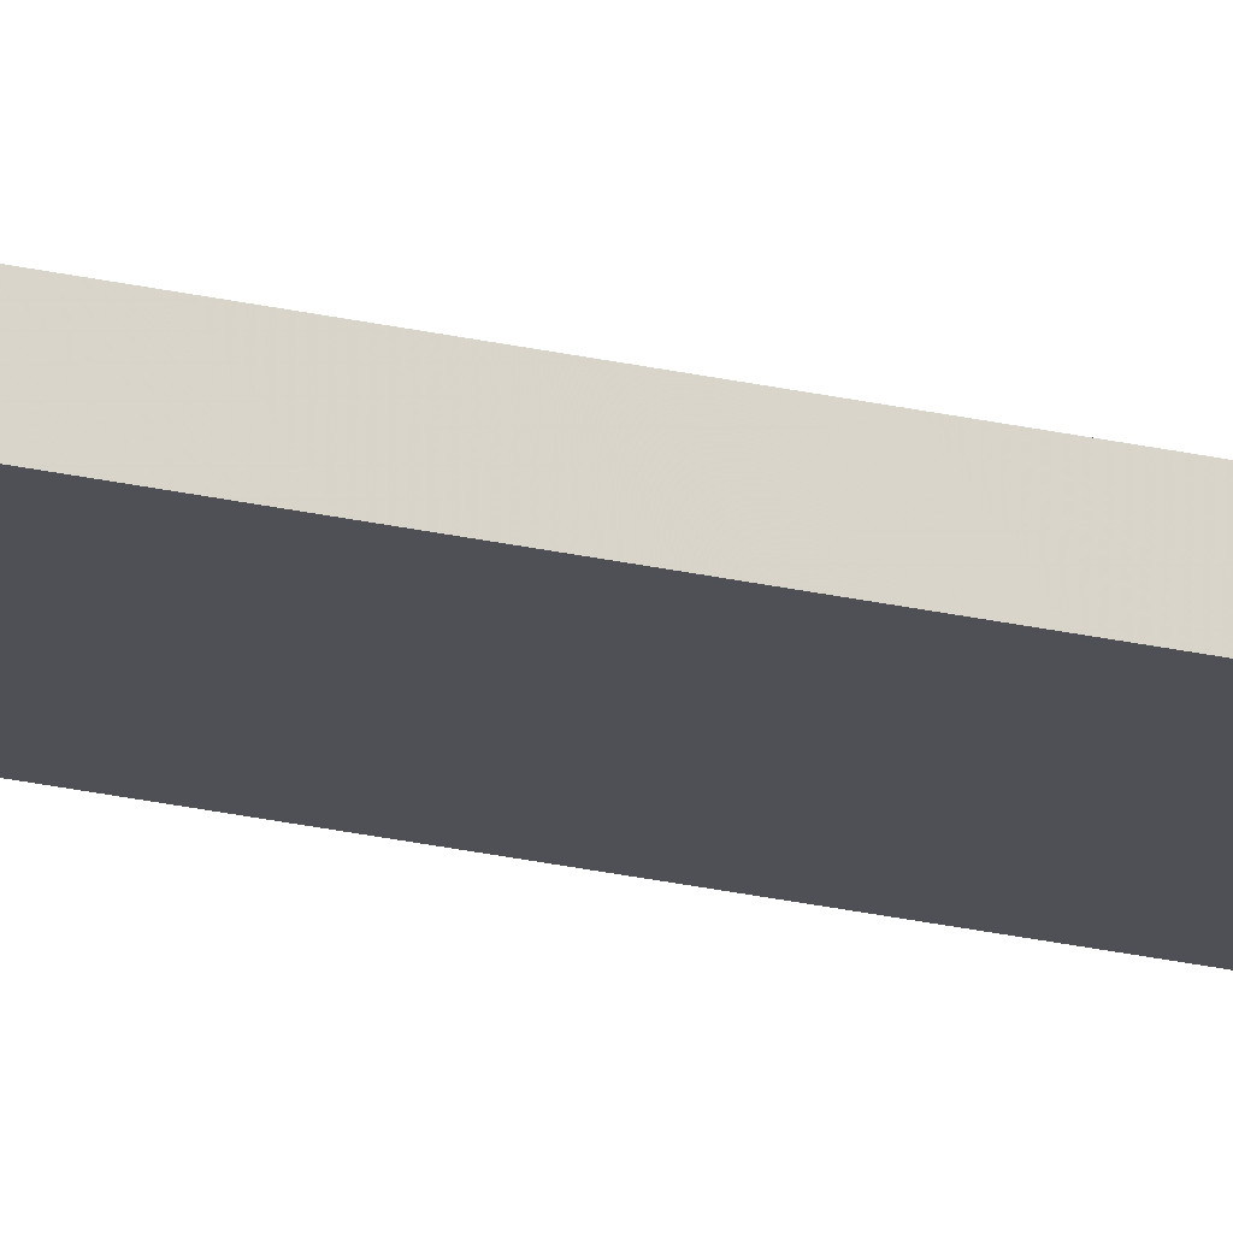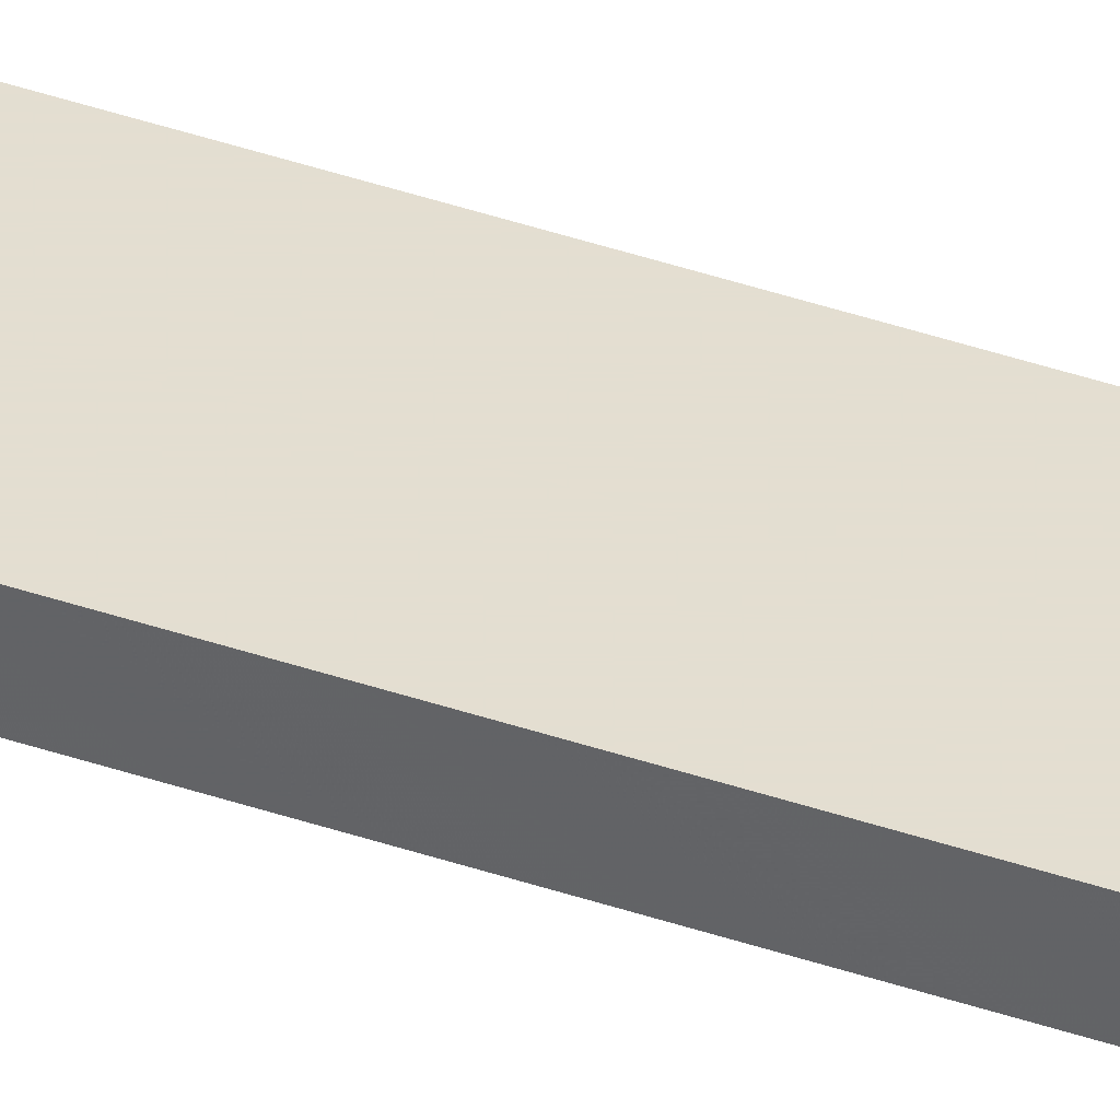
<metadata>
{"format":"obj","ext":"obj","renderer":"f3d","projection":"perspective","resolution":1024,"background":"white","views":[{"elev":-19.4,"azim":64.6,"up":"+Y"},{"elev":36.4,"azim":114.8,"up":"+Y"}]}
</metadata>
<code>
o 9780
v 2219 1880 11.89
v 2219 1880 11.89
v 2219 1880 11.89
v 2219 1880 13.6
v 2219 1880 13.6
v 2219 1880 13.6
v 2219 1880 11.89
v 2219 1880 11.89
v 2219 1880 11.89
v 2219 1880 13.6
v 2219 1880 11.89
v 2219 1880 13.6
v 2219 1880 13.6
v 2219 1880 13.6
v 2219 1880 13.6
v 2219 1880 13.6
v 2219 1880 11.89
v 2219 1880 13.6
v 2219 1880 11.89
v 2219 1880 13.6
v 2219 1880 13.6
v 2219 1880 11.89
v 2219 1880 13.6
v 2219 1880 13.6
v 2219 1880 11.89
v 2219 1880 11.89
v 2219 1880 13.6
v 2219 1880 11.89
v 2219 1880 11.89
f 1 2 3
f 1 4 5
f 6 2 7
f 8 9 7
f 10 7 11
f 12 13 14
f 14 15 16
f 17 15 18
f 19 20 21
f 22 23 20
f 24 25 26
f 27 28 29

</code>
